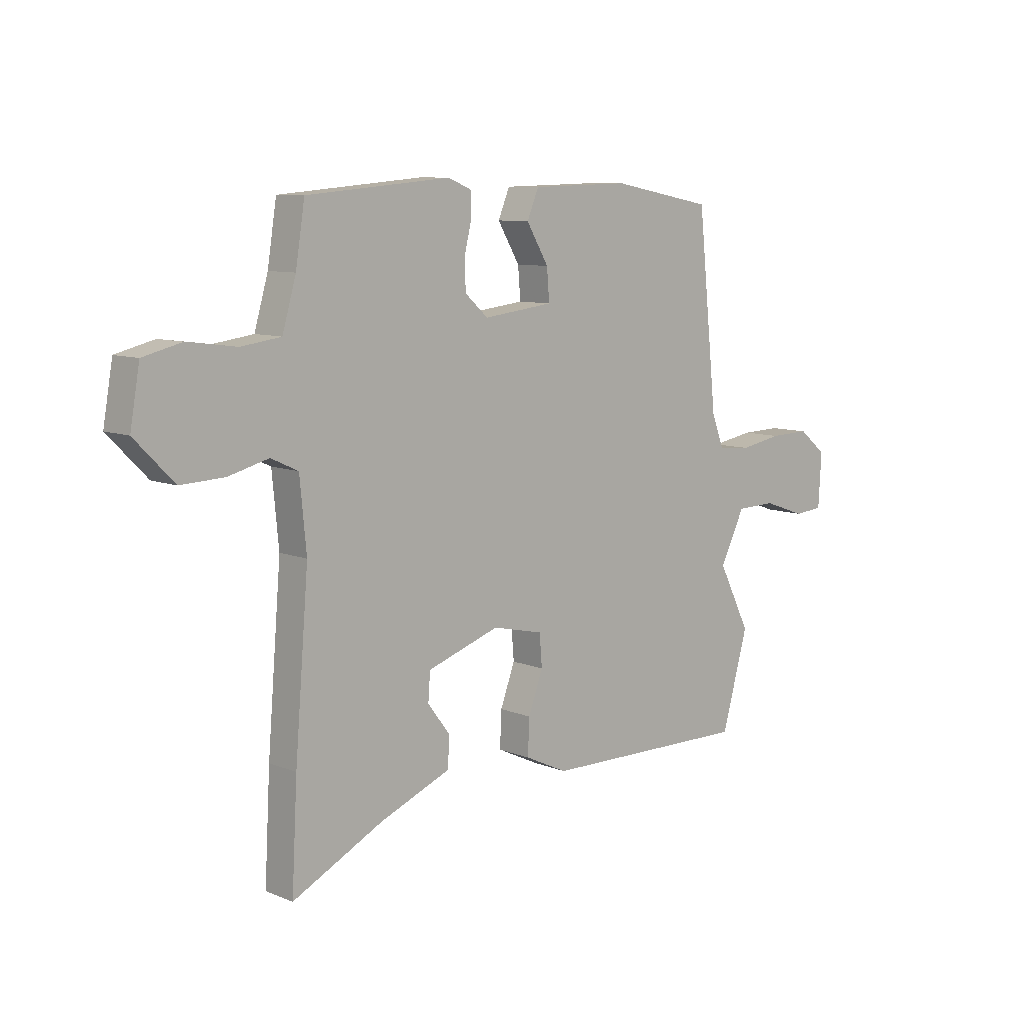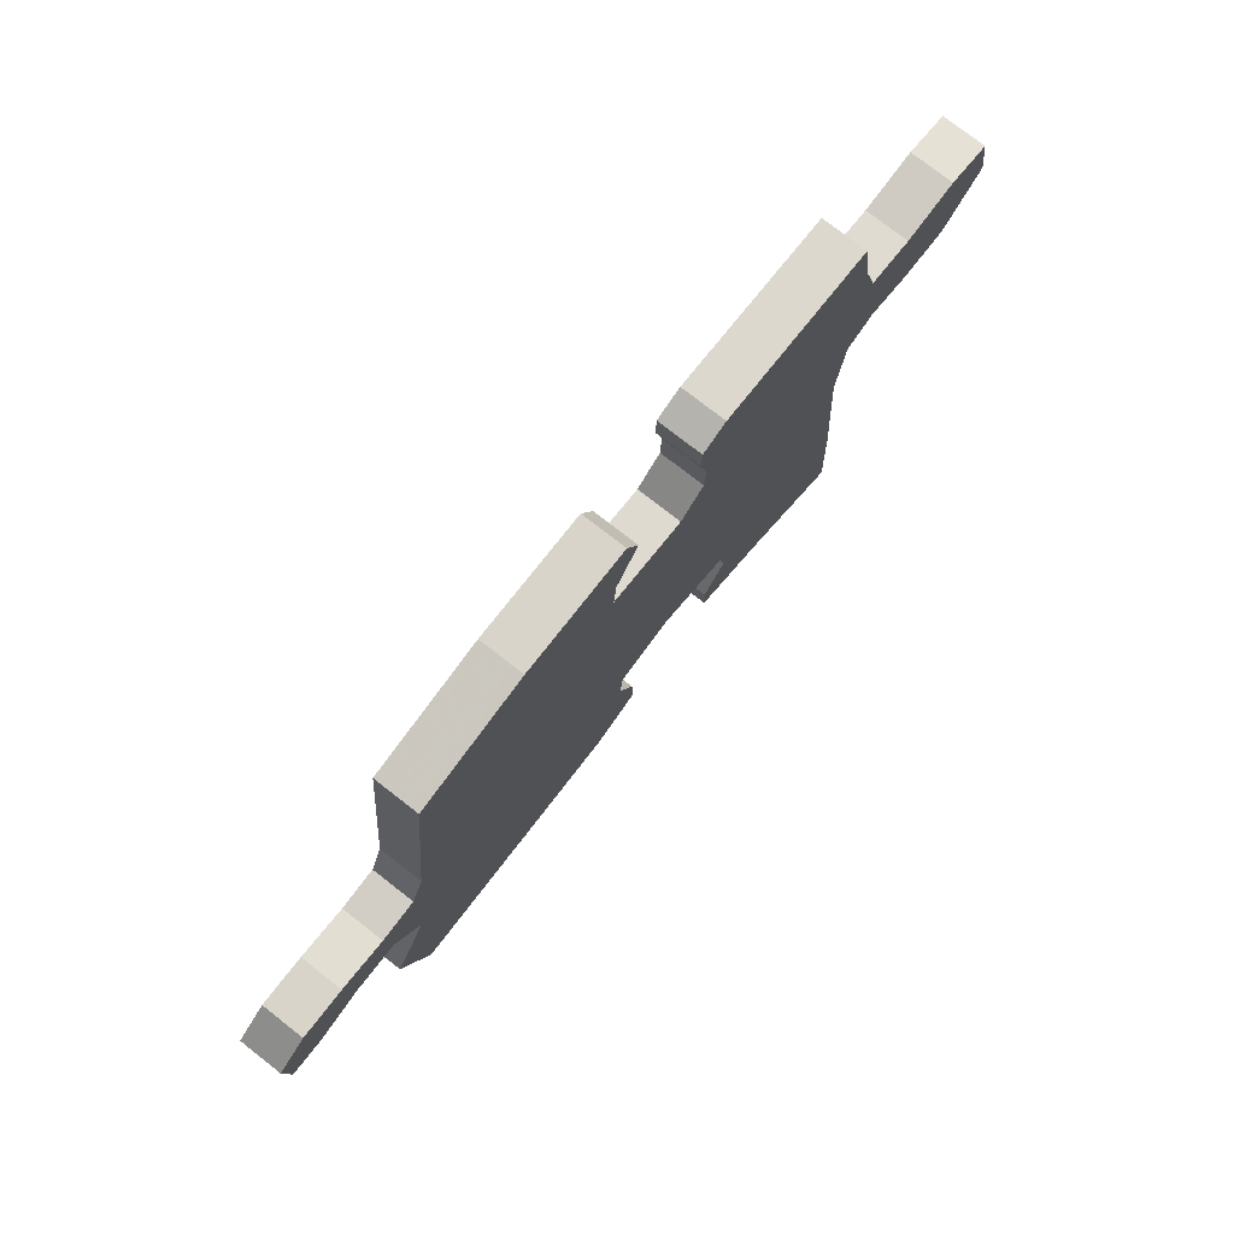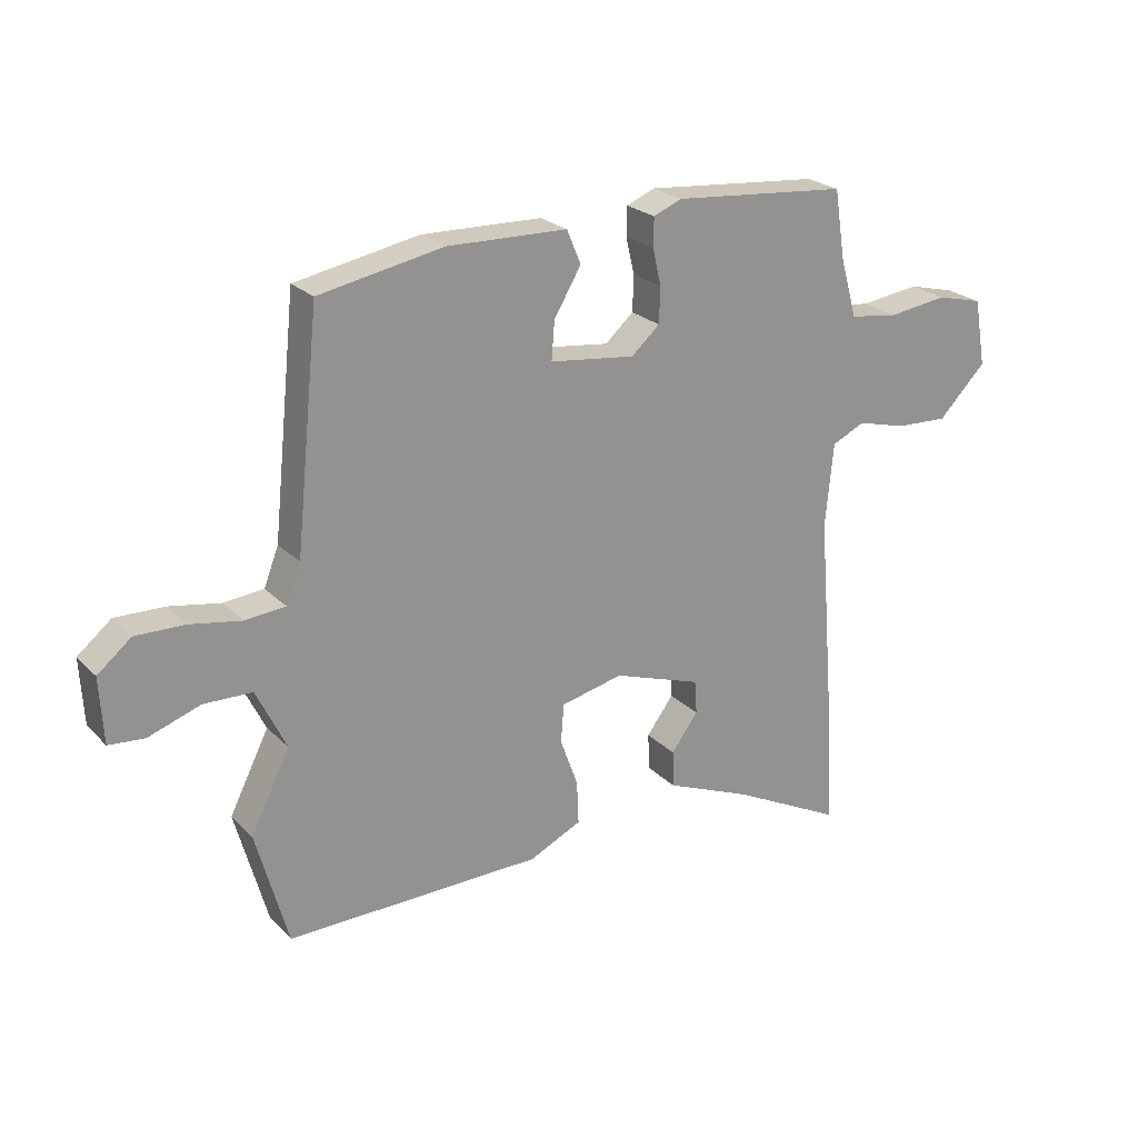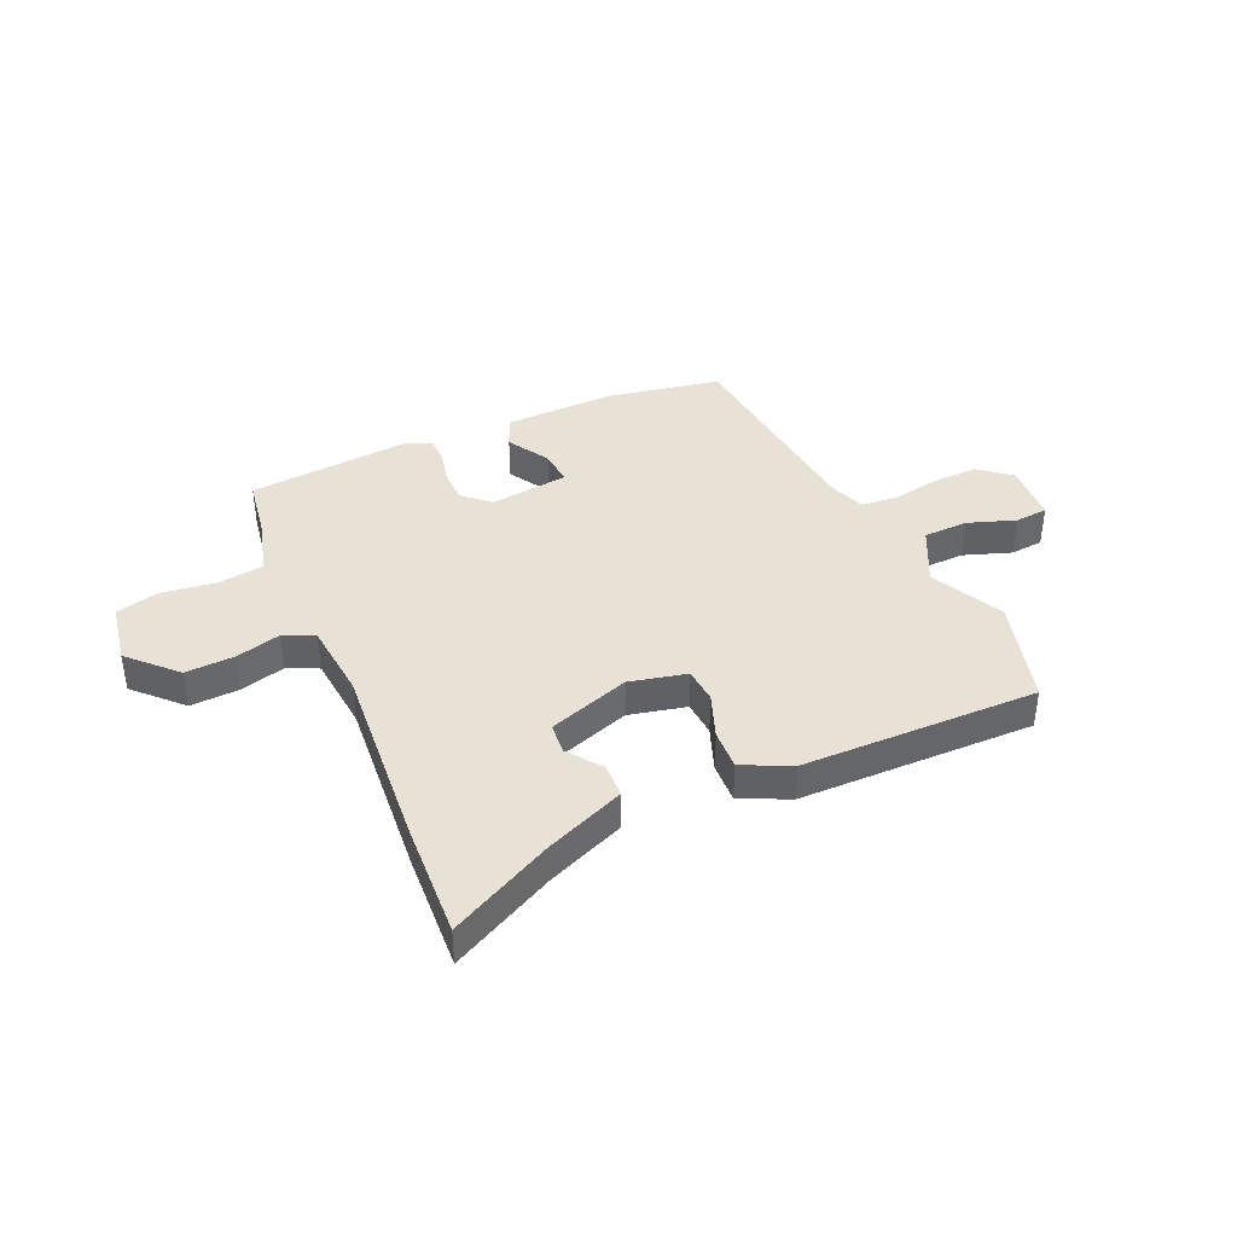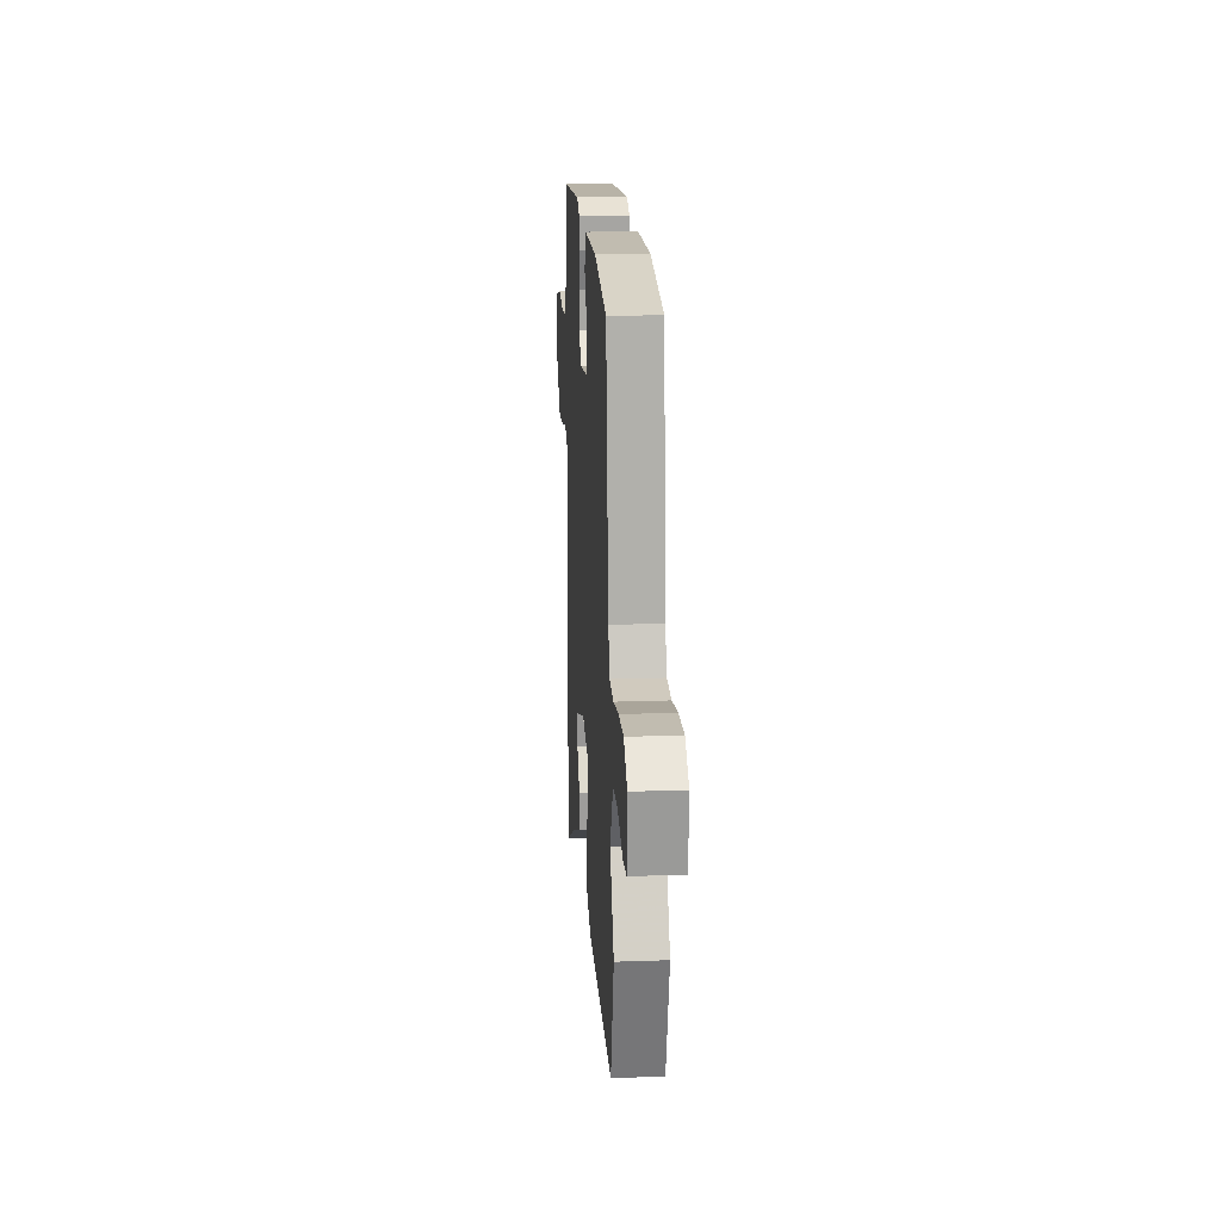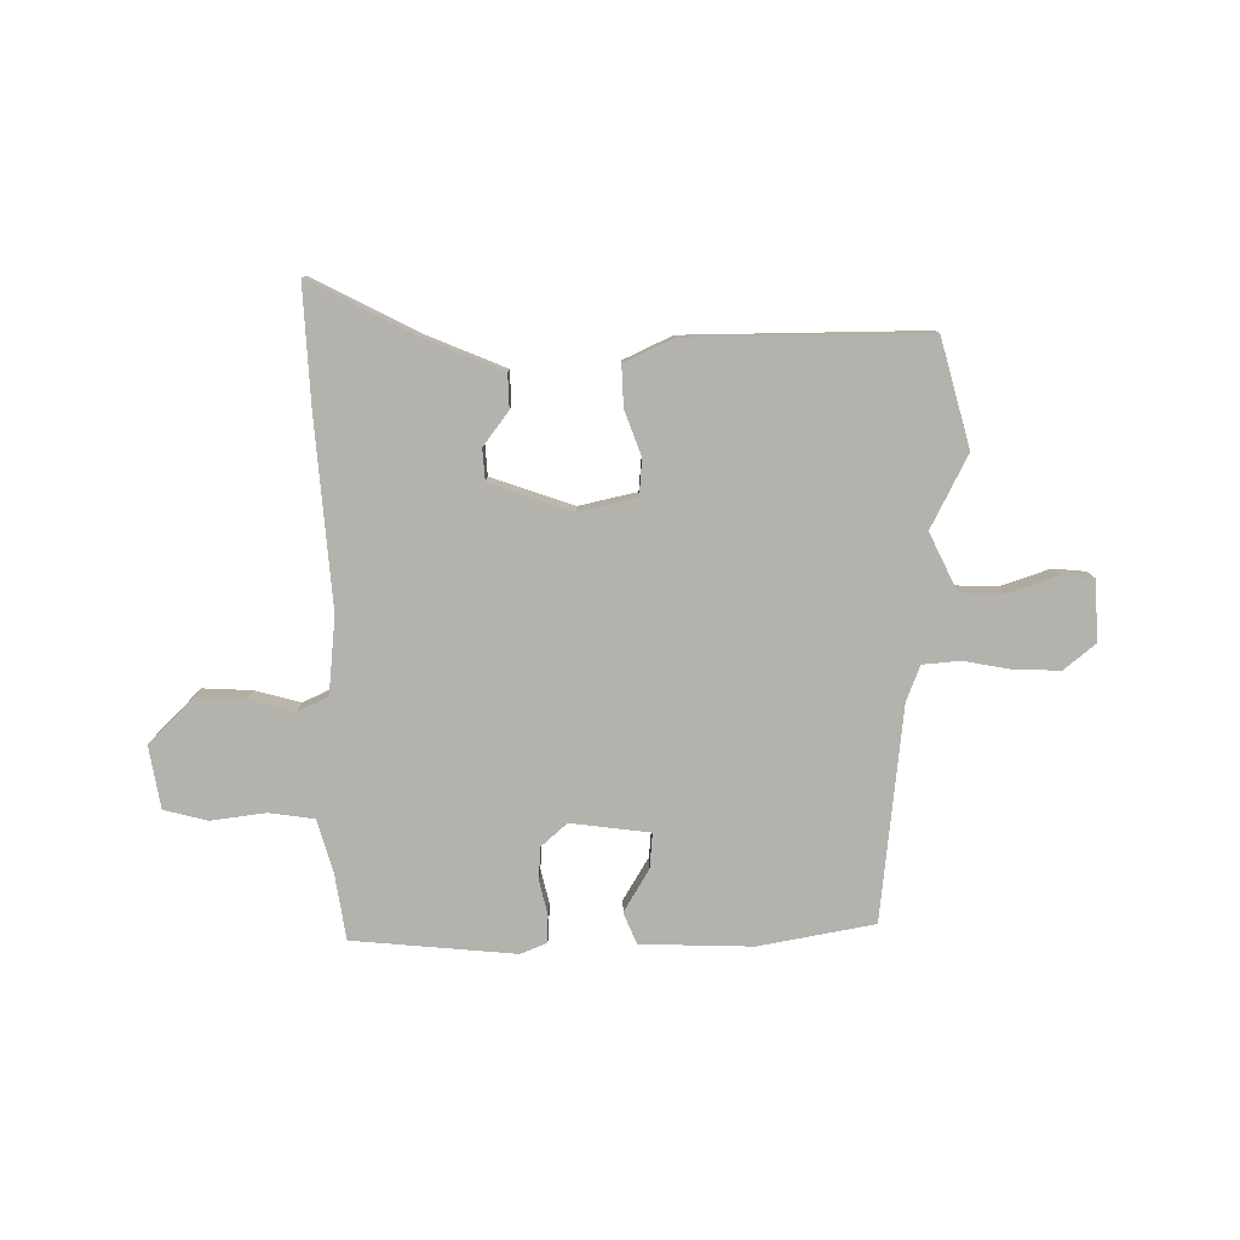
<metadata>
{"format":"obj","ext":"obj","renderer":"f3d","projection":"perspective","resolution":1024,"background":"white","views":[{"elev":9.0,"azim":137.1,"up":"+Z"},{"elev":76.9,"azim":-52.1,"up":"+Z"},{"elev":23.5,"azim":-32.3,"up":"+Z"},{"elev":40.1,"azim":156.1,"up":"+Y"},{"elev":17.9,"azim":-94.0,"up":"+Z"},{"elev":-79.6,"azim":-179.7,"up":"+Y"}]}
</metadata>
<code>
v 0.494 0.07 -0.39
v 0.505 0.07 -0.596
v 0.324 0.07 -0.504
v 0.183 0.07 -0.446
v 0.181 0.07 -0.386
v 0.225 0.07 -0.327
v 0.221 0.07 -0.272
v 0.077 0.07 -0.223
v -0.024 0.07 -0.246
v -0.029 0.07 -0.309
v 0 0.07 -0.388
v 0.003 0.07 -0.459
v -0.082 0.07 -0.499
v -0.499 0.07 -0.504
v -0.551 0.07 -0.316
v -0.487 0.07 -0.189
v -0.536 0.07 -0.089
v -0.615 0.07 -0.087
v -0.699 0.07 -0.116
v -0.757 0.07 -0.111
v -0.763 0.07 -0.005
v -0.708 0.07 0.04
v -0.628 0.07 0.038
v -0.544 0.07 0.023
v -0.479 0.07 0.029
v -0.455 0.07 0.091
v -0.416 0.07 0.466
v -0.214 0.07 0.504
v -0.018 0.07 0.499
v 0.005 0.07 0.444
v -0.039 0.07 0.37
v -0.044 0.07 0.308
v 0.095 0.07 0.291
v 0.141 0.07 0.332
v 0.143 0.07 0.39
v 0.129 0.07 0.449
v 0.13 0.07 0.496
v 0.176 0.07 0.515
v 0.462 0.07 0.49
v 0.48 0.07 0.376
v 0.507 0.07 0.282
v 0.586 0.07 0.271
v 0.683 0.07 0.284
v 0.759 0.07 0.265
v 0.778 0.07 0.156
v 0.7 0.07 0.077
v 0.613 0.07 0.081
v 0.534 0.07 0.102
v 0.48 0.07 0.077
v 0.467 0.07 -0.059
v 0.494 0 -0.39
v 0.505 0 -0.596
v 0.324 0 -0.504
v 0.183 0 -0.446
v 0.181 0 -0.386
v 0.225 0 -0.327
v 0.221 0 -0.272
v 0.077 0 -0.223
v -0.024 0 -0.246
v -0.029 0 -0.309
v 0 0 -0.388
v 0.003 0 -0.459
v -0.082 0 -0.499
v -0.499 0 -0.504
v -0.551 0 -0.316
v -0.487 0 -0.189
v -0.536 0 -0.089
v -0.615 0 -0.087
v -0.699 0 -0.116
v -0.757 0 -0.111
v -0.763 0 -0.005
v -0.708 0 0.04
v -0.628 0 0.038
v -0.544 0 0.023
v -0.479 0 0.029
v -0.455 0 0.091
v -0.416 0 0.466
v -0.214 0 0.504
v -0.018 0 0.499
v 0.005 0 0.444
v -0.039 0 0.37
v -0.044 0 0.308
v 0.095 0 0.291
v 0.141 0 0.332
v 0.143 0 0.39
v 0.129 0 0.449
v 0.13 0 0.496
v 0.176 0 0.515
v 0.462 0 0.49
v 0.48 0 0.376
v 0.507 0 0.282
v 0.586 0 0.271
v 0.683 0 0.284
v 0.759 0 0.265
v 0.778 0 0.156
v 0.7 0 0.077
v 0.613 0 0.081
v 0.534 0 0.102
v 0.48 0 0.077
v 0.467 0 -0.059
f 46 47 48
f 45 46 48
f 44 45 48
f 43 44 48
f 42 43 48
f 41 42 48 49
f 40 41 49
f 40 49 50
f 39 40 50
f 38 39 50
f 37 38 50
f 36 37 50
f 35 36 50
f 29 30 31
f 28 29 31
f 27 28 31
f 26 27 31
f 25 26 31 32
f 22 23 24
f 21 22 24
f 20 21 24
f 19 20 24
f 18 19 24
f 17 18 24 25
f 25 32 33
f 17 25 33
f 16 17 33
f 14 15 16
f 13 14 16
f 12 13 16
f 11 12 16
f 10 11 16
f 3 4 5 6
f 3 6 7
f 2 3 7
f 1 2 7
f 50 1 7
f 35 50 7
f 34 35 7
f 9 10 16
f 8 9 16 33
f 7 8 33 34
f 98 97 96
f 98 96 95
f 98 95 94
f 98 94 93
f 98 93 92
f 99 98 92 91
f 99 91 90
f 100 99 90
f 100 90 89
f 100 89 88
f 100 88 87
f 100 87 86
f 100 86 85
f 81 80 79
f 81 79 78
f 81 78 77
f 81 77 76
f 82 81 76 75
f 74 73 72
f 74 72 71
f 74 71 70
f 74 70 69
f 74 69 68
f 75 74 68 67
f 83 82 75
f 83 75 67
f 83 67 66
f 66 65 64
f 66 64 63
f 66 63 62
f 66 62 61
f 66 61 60
f 56 55 54 53
f 57 56 53
f 57 53 52
f 57 52 51
f 57 51 100
f 57 100 85
f 57 85 84
f 66 60 59
f 83 66 59 58
f 84 83 58 57
f 1 51 52 2
f 2 52 53 3
f 3 53 54 4
f 4 54 55 5
f 5 55 56 6
f 6 56 57 7
f 7 57 58 8
f 8 58 59 9
f 9 59 60 10
f 10 60 61 11
f 11 61 62 12
f 12 62 63 13
f 13 63 64 14
f 14 64 65 15
f 15 65 66 16
f 16 66 67 17
f 17 67 68 18
f 18 68 69 19
f 19 69 70 20
f 20 70 71 21
f 21 71 72 22
f 22 72 73 23
f 23 73 74 24
f 24 74 75 25
f 25 75 76 26
f 26 76 77 27
f 27 77 78 28
f 28 78 79 29
f 29 79 80 30
f 30 80 81 31
f 31 81 82 32
f 32 82 83 33
f 33 83 84 34
f 34 84 85 35
f 35 85 86 36
f 36 86 87 37
f 37 87 88 38
f 38 88 89 39
f 39 89 90 40
f 40 90 91 41
f 41 91 92 42
f 42 92 93 43
f 43 93 94 44
f 44 94 95 45
f 45 95 96 46
f 46 96 97 47
f 47 97 98 48
f 48 98 99 49
f 49 99 100 50
f 50 100 51 1

</code>
